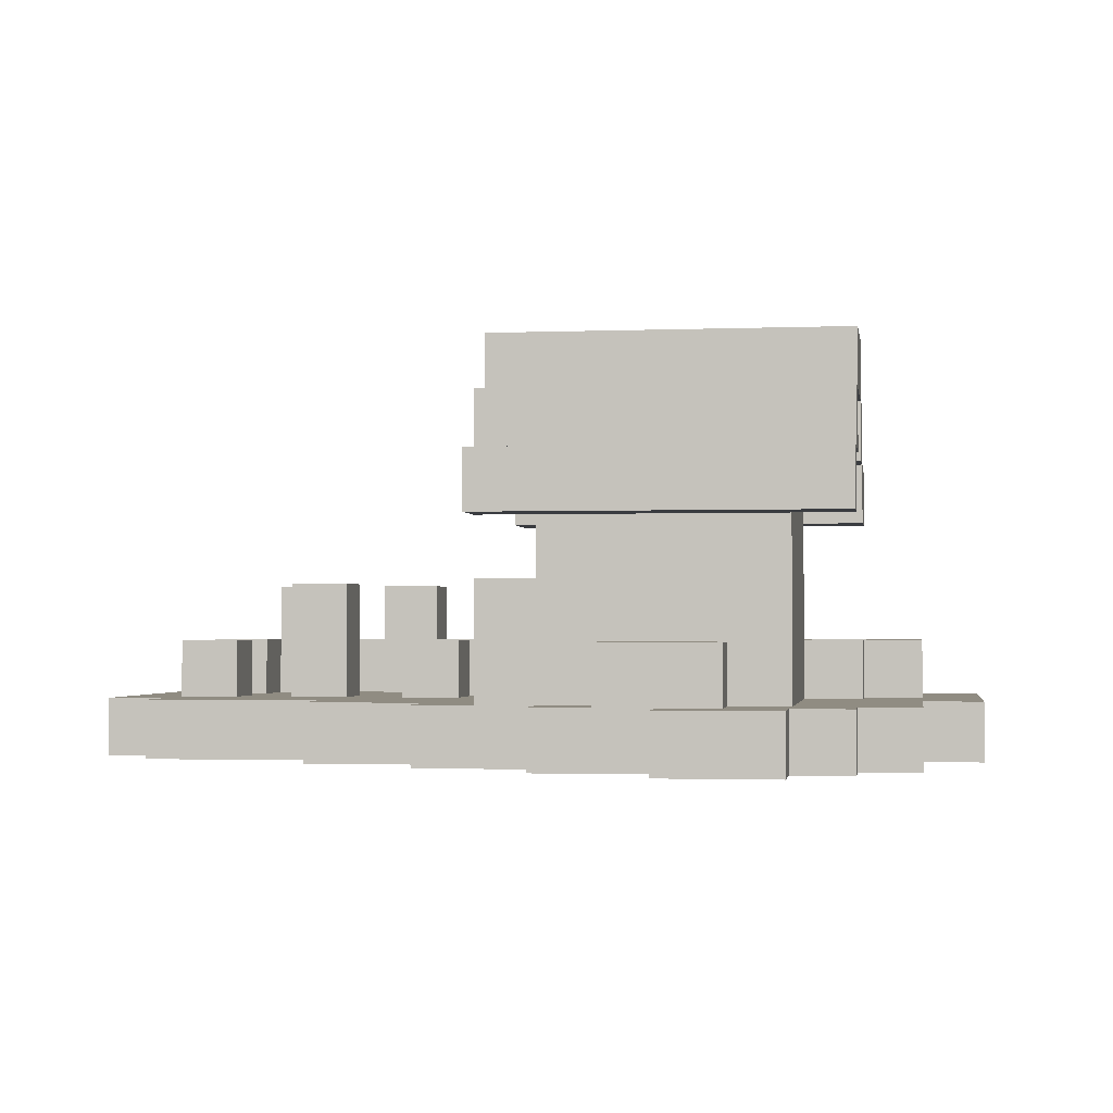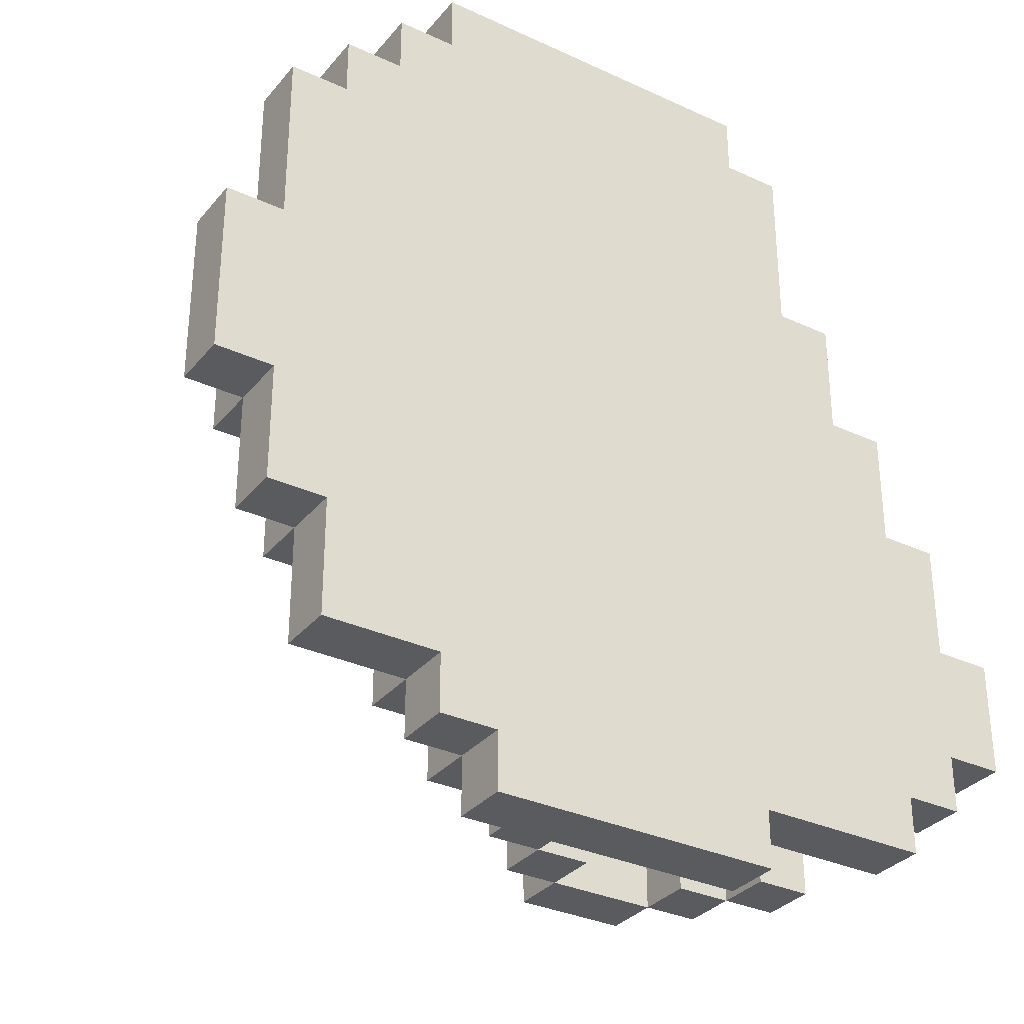
<metadata>
{"format":"obj","ext":"obj","renderer":"f3d","projection":"perspective","resolution":1024,"background":"white","views":[{"elev":-1.7,"azim":98.5,"up":"+Y"},{"elev":-32.4,"azim":-32.8,"up":"+Z"}]}
</metadata>
<code>
o New_World_(3)__-36_-58_-15_to_-11_319_12
v -7 0 -2
v -7 0 -1
v -7 1 -1
v -7 1 -2
v -6 0 -1
v -6 0 -2
v -6 1 -2
v -6 1 -1
v -7 0 0
v -7 1 0
v -6 0 0
v -6 1 0
v -7 0 1
v -7 1 1
v -6 0 1
v -6 1 1
v -6 0 -4
v -6 0 -3
v -6 1 -3
v -6 1 -4
v -5 0 -3
v -5 0 -4
v -5 1 -4
v -5 1 -3
v -5 0 -2
v -5 1 -2
v -5 0 -1
v -6 2 -1
v -6 2 -2
v -5 2 -2
v -5 2 -1
v -5 1 -1
v -5 0 0
v -5 1 0
v -5 0 1
v -5 1 1
v -6 0 2
v -6 1 2
v -5 0 2
v -5 1 2
v -6 0 3
v -6 1 3
v -5 0 3
v -5 1 3
v -6 0 4
v -6 1 4
v -5 0 4
v -5 1 4
v -5 0 -6
v -5 0 -5
v -5 1 -5
v -5 1 -6
v -4 0 -5
v -4 0 -6
v -4 1 -6
v -4 1 -5
v -4 0 -4
v -4 1 -4
v -4 0 -3
v -5 2 -3
v -5 2 -4
v -4 2 -4
v -4 2 -3
v -4 1 -3
v -4 0 -2
v -4 1 -2
v -4 0 -1
v -4 2 -2
v -4 1 -1
v -4 2 -1
v -4 0 0
v -5 2 0
v -4 1 0
v -4 2 0
v -4 0 1
v -5 2 1
v -4 2 1
v -4 1 1
v -4 0 2
v -4 1 2
v -4 0 3
v -4 1 3
v -4 0 4
v -4 1 4
v -5 0 5
v -5 1 5
v -4 0 5
v -4 1 5
v -3 0 -5
v -3 0 -6
v -3 1 -6
v -3 1 -5
v -3 0 -4
v -3 1 -4
v -3 0 -3
v -3 2 -4
v -3 1 -3
v -3 2 -3
v -3 0 -2
v -3 1 -2
v -3 0 -1
v -3 1 -1
v -3 0 0
v -3 1 0
v -3 0 1
v -3 2 0
v -3 1 1
v -3 2 1
v -3 0 2
v -4 2 2
v -3 2 2
v -3 1 2
v -3 0 3
v -3 1 3
v -3 0 4
v -3 1 4
v -3 0 5
v -3 1 5
v -4 0 6
v -4 1 6
v -3 0 6
v -3 1 6
v -3 0 -7
v -3 1 -7
v -2 0 -6
v -2 0 -7
v -2 1 -7
v -2 1 -6
v -2 0 -5
v -3 2 -5
v -3 2 -6
v -2 2 -6
v -2 1 -5
v -2 2 -5
v -2 0 -4
v -2 1 -4
v -2 2 -4
v -2 0 -3
v -2 1 -3
v -2 0 -2
v -2 1 -2
v -3 2 -2
v -2 2 -3
v -2 2 -2
v -2 0 -1
v -2 1 -1
v -2 0 0
v -2 1 0
v -2 0 1
v -2 1 1
v -2 0 2
v -2 2 1
v -2 2 2
v -2 1 2
v -2 0 3
v -2 1 3
v -2 0 4
v -3 2 4
v -3 2 3
v -2 2 3
v -2 1 4
v -2 2 4
v -2 0 5
v -2 1 5
v -2 0 6
v -2 1 6
v -3 0 7
v -3 1 7
v -2 0 7
v -2 1 7
v -2 0 -8
v -2 1 -8
v -1 0 -7
v -1 0 -8
v -1 1 -8
v -1 1 -7
v -1 0 -6
v -2 2 -7
v -1 2 -7
v -1 2 -6
v -1 1 -6
v -1 0 -5
v -1 1 -5
v -1 0 -4
v -1 1 -4
v -1 0 -3
v -1 1 -3
v -1 0 -2
v -1 1 -2
v -1 0 -1
v -1 1 -1
v -1 0 0
v -1 1 0
v -2 2 0
v -2 2 -1
v -1 2 -1
v -1 2 0
v -1 0 1
v -1 1 1
v -1 0 2
v -1 2 1
v -1 1 2
v -1 2 2
v -1 0 3
v -1 1 3
v -1 2 3
v -2 3 3
v -2 3 2
v -1 3 2
v -1 3 3
v -1 0 4
v -1 1 4
v -1 0 5
v -2 2 5
v -1 2 4
v -1 1 5
v -1 2 5
v -2 3 5
v -2 3 4
v -1 3 4
v -1 3 5
v -1 0 6
v -1 1 6
v -1 0 7
v -1 1 7
v 0 0 -7
v 0 0 -8
v 0 1 -8
v 0 1 -7
v 0 0 -6
v 0 2 -7
v 0 2 -6
v 0 1 -6
v 0 0 -5
v 0 1 -5
v 0 0 -4
v 0 1 -4
v -1 2 -4
v -1 2 -5
v 0 2 -5
v 0 2 -4
v 0 0 -3
v 0 1 -3
v 0 0 -2
v 0 1 -2
v 0 0 -1
v 0 1 -1
v 0 0 0
v 0 1 0
v 0 0 1
v 0 2 0
v 0 2 1
v 0 1 1
v 0 0 2
v 0 1 2
v 0 0 3
v 0 1 3
v 0 0 4
v 0 1 4
v 0 0 5
v 0 1 5
v 0 0 6
v -1 2 6
v 0 2 5
v 0 1 6
v 0 2 6
v 0 0 7
v 0 1 7
v 1 0 -7
v 1 0 -8
v 1 1 -8
v 1 1 -7
v 1 0 -6
v 1 2 -7
v 1 1 -6
v 1 2 -6
v 1 0 -5
v 1 2 -5
v 1 1 -5
v 1 0 -4
v 1 1 -4
v 1 0 -3
v 1 1 -3
v 1 0 -2
v 1 1 -2
v 1 0 -1
v 0 2 -1
v 0 2 -2
v 1 2 -2
v 1 1 -1
v 1 2 -1
v 1 0 0
v 1 1 0
v 1 2 0
v 1 0 1
v 1 1 1
v 1 2 1
v 1 0 2
v 1 1 2
v 1 0 3
v 1 1 3
v 1 0 4
v 1 1 4
v 1 0 5
v 1 1 5
v 1 0 6
v 1 1 6
v 1 0 7
v 1 1 7
v 2 0 -7
v 2 0 -8
v 2 1 -8
v 2 1 -7
v 2 0 -6
v 2 1 -6
v 2 0 -5
v 2 2 -6
v 2 1 -5
v 2 2 -5
v 1 4 -6
v 1 4 -5
v 1 5 -5
v 1 5 -6
v 2 4 -5
v 2 4 -6
v 2 5 -6
v 2 5 -5
v 2 0 -4
v 1 2 -4
v 2 2 -4
v 1 4 -4
v 1 5 -4
v 2 4 -4
v 2 5 -4
v 2 0 -3
v 1 2 -3
v 2 2 -3
v 1 4 -3
v 1 5 -3
v 2 4 -3
v 2 5 -3
v 2 0 -2
v 2 2 -2
v 2 1 -2
v 1 4 -2
v 1 5 -2
v 2 4 -2
v 2 5 -2
v 2 0 -1
v 2 1 -1
v 1 4 -1
v 1 5 -1
v 2 4 -1
v 2 5 -1
v 2 0 0
v 2 1 0
v 1 4 0
v 1 5 0
v 2 4 0
v 2 5 0
v 2 0 1
v 2 1 1
v 2 0 2
v 1 2 2
v 2 2 1
v 2 1 2
v 2 2 2
v 2 0 3
v 2 1 3
v 2 0 4
v 1 2 4
v 1 2 3
v 2 2 3
v 2 1 4
v 2 2 4
v 1 3 4
v 1 3 3
v 2 3 3
v 2 3 4
v 2 0 5
v 2 1 5
v 2 0 6
v 1 2 6
v 1 2 5
v 2 2 5
v 2 1 6
v 2 2 6
v 2 0 7
v 2 1 7
v 3 0 -7
v 3 0 -8
v 3 1 -8
v 3 1 -7
v 3 0 -6
v 3 1 -6
v 3 0 -5
v 3 1 -5
v 2 6 -5
v 2 6 -6
v 3 5 -5
v 3 5 -6
v 3 6 -6
v 3 6 -5
v 3 0 -4
v 3 2 -5
v 2 3 -4
v 2 3 -5
v 3 3 -5
v 3 4 -5
v 2 6 -4
v 3 6 -4
v 3 0 -3
v 2 3 -3
v 2 6 -3
v 3 6 -3
v 3 0 -2
v 2 3 -2
v 2 6 -2
v 3 6 -2
v 3 0 -1
v 2 2 -1
v 2 3 -1
v 3 3 -1
v 3 4 -1
v 3 5 -1
v 2 6 -1
v 3 6 -1
v 3 0 0
v 2 2 0
v 3 1 0
v 3 1 -1
v 3 2 -1
v 3 2 0
v 2 3 0
v 3 3 0
v 2 6 0
v 3 5 0
v 3 6 0
v 3 0 1
v 3 1 1
v 3 0 2
v 3 1 2
v 3 0 3
v 3 1 3
v 3 0 4
v 3 1 4
v 3 0 5
v 3 1 5
v 3 0 6
v 3 1 6
v 3 0 7
v 3 1 7
v 4 0 -6
v 4 0 -7
v 4 1 -7
v 4 1 -6
v 4 0 -5
v 4 1 -5
v 3 7 -5
v 3 7 -6
v 4 6 -5
v 4 6 -6
v 4 7 -6
v 4 7 -5
v 4 0 -4
v 4 2 -5
v 4 3 -5
v 4 4 -5
v 4 5 -5
v 3 7 -4
v 4 7 -4
v 4 0 -3
v 3 7 -3
v 4 7 -3
v 4 0 -2
v 3 7 -2
v 4 7 -2
v 4 0 -1
v 4 1 -1
v 4 2 -1
v 4 3 -1
v 4 4 -1
v 4 5 -1
v 4 6 -1
v 3 7 -1
v 4 7 -1
v 4 0 0
v 4 1 0
v 3 7 0
v 4 6 0
v 4 7 0
v 4 0 1
v 4 1 1
v 4 0 2
v 4 1 2
v 4 0 3
v 4 1 3
v 4 0 4
v 4 1 4
v 4 0 5
v 4 1 5
v 4 0 6
v 4 1 6
v 5 0 -6
v 5 0 -7
v 5 1 -7
v 5 1 -6
v 5 0 -5
v 5 1 -5
v 5 6 -5
v 5 6 -6
v 5 7 -6
v 5 7 -5
v 5 0 -4
v 5 2 -5
v 5 3 -5
v 5 4 -5
v 5 5 -5
v 5 6 -4
v 5 7 -4
v 5 0 -3
v 5 6 -3
v 5 7 -3
v 5 0 -2
v 5 6 -2
v 5 7 -2
v 5 0 -1
v 5 1 -1
v 5 2 -1
v 5 3 -1
v 5 4 -1
v 5 5 -1
v 5 6 -1
v 5 7 -1
v 5 0 0
v 5 1 0
v 5 6 0
v 5 7 0
v 5 0 1
v 5 1 1
v 5 0 2
v 5 1 2
v 5 0 3
v 5 1 3
v 6 0 -6
v 6 0 -7
v 6 1 -7
v 6 1 -6
v 6 0 -5
v 6 1 -5
v 5 5 -6
v 6 5 -5
v 6 5 -6
v 6 6 -6
v 6 6 -5
v 6 0 -4
v 6 2 -5
v 6 1 -4
v 6 2 -4
v 6 3 -5
v 6 3 -4
v 6 4 -5
v 6 4 -4
v 6 5 -4
v 6 6 -4
v 6 0 -3
v 6 2 -3
v 6 3 -3
v 6 4 -3
v 6 5 -3
v 6 6 -3
v 6 0 -2
v 6 2 -2
v 6 3 -2
v 6 4 -2
v 6 5 -2
v 6 6 -2
v 6 0 -1
v 6 1 -1
v 6 1 -2
v 6 2 -1
v 6 3 -1
v 6 4 -1
v 6 5 -1
v 6 6 -1
v 6 0 0
v 6 1 0
v 5 2 0
v 6 2 0
v 5 3 0
v 6 3 0
v 5 5 0
v 6 5 0
v 6 6 0
v 6 0 1
v 6 1 1
v 7 0 -5
v 7 0 -6
v 7 1 -6
v 7 1 -5
v 6 4 -6
v 7 4 -5
v 7 4 -6
v 7 5 -6
v 7 5 -5
v 7 0 -4
v 7 1 -4
v 7 4 -4
v 7 5 -4
v 7 0 -3
v 7 2 -4
v 7 1 -3
v 7 2 -3
v 7 4 -3
v 7 5 -3
v 7 0 -2
v 7 1 -2
v 7 2 -2
v 7 4 -2
v 7 5 -2
v 7 0 -1
v 7 1 -1
v 7 4 -1
v 7 5 -1
v 6 4 0
v 7 4 0
v 7 5 0
v 8 0 -4
v 8 0 -5
v 8 1 -5
v 8 1 -4
v 8 0 -3
v 8 1 -3
g Dirt
f 67 65 99 101
f 69 102 100 66
f 71 67 101 103
f 73 104 102 69
f 99 95 138 140
f 100 141 139 97
f 101 99 140 145
f 102 146 141 100
f 105 103 147 149
f 107 150 148 104
f 113 109 151 155
f 114 156 154 112
f 115 113 155 157
f 117 115 157 163
f 118 164 161 116
f 138 135 184 186
f 139 187 185 136
f 140 138 186 188
f 141 189 187 139
f 145 140 188 190
f 146 191 189 141
f 147 145 190 192
f 148 193 191 146
f 149 147 192 198
f 150 199 193 148
f 155 151 200 204
f 157 155 204 211
f 161 212 205 156
f 163 157 211 213
f 165 163 213 222
f 166 223 216 164
f 188 186 242 244
f 189 245 243 187
f 192 190 246 248
f 193 249 247 191
f 213 211 258 260
f 216 261 259 212
f 222 213 260 262
f 298 295 361 363
f 300 298 363 368
f 301 369 366 299
f 302 300 368 370
f 304 302 370 380
f 305 381 374 303
f 306 304 380 382
f 363 361 439 441
f 366 442 440 362
f 368 363 441 443
f 369 444 442 366
f 370 368 443 445
f 374 446 444 369
f 428 420 478 487
f 430 488 479 431
f 439 428 487 492
f 440 493 488 430
f 441 439 492 494
f 442 495 493 440
f 443 441 494 496
f 444 497 495 442
f 487 478 527 535
f 488 536 528 479
f 492 487 535 539
f 493 540 536 488
g Wool
f 321 322 323 320
f 321 320 325 324
f 320 323 326 325
f 324 325 326 327
f 322 327 326 323
f 331 332 322 321
f 331 321 324 333
f 332 334 327 322
f 338 339 332 331
f 338 331 333 340
f 339 341 334 332
f 345 346 339 338
f 345 338 340 347
f 346 348 341 339
f 351 352 346 345
f 351 345 347 353
f 352 354 348 346
f 357 358 352 351
f 357 351 353 359
f 359 353 354 360
f 358 360 354 352
f 357 359 360 358
f 327 398 399 326
f 327 326 401 400
f 326 399 402 401
f 400 401 402 403
f 398 403 402 399
f 318 319 405 397
f 330 406 407 319
f 319 407 408 405
f 406 333 324 407
f 407 324 409 408
f 324 327 400 409
f 350 421 343 344
f 421 422 417 343
f 422 353 347 417
f 422 423 424 353
f 353 424 425 354
f 360 436 426 354
f 360 354 425 437
f 437 425 427 438
f 436 438 427 426
f 360 437 438 436
f 403 459 460 402
f 403 402 462 461
f 402 460 463 462
f 459 464 463 460
f 409 400 469 468
f 424 482 483 425
f 438 489 485 427
f 438 427 484 490
f 489 491 486 485
f 438 490 491 489
f 461 462 511 510
f 462 463 512 511
f 510 511 512 513
f 464 513 512 463
f 468 469 518 517
f 482 531 532 483
f 490 484 533 537
f 537 533 534 538
f 491 538 534 486
f 490 537 538 491
f 518 510 511 551
f 518 551 553 552
f 551 511 554 553
f 552 553 554 555
f 510 555 554 511
f 509 515 557 550
f 558 550 557 559
f 515 516 560 557
f 559 557 560 561
f 516 517 562 560
f 561 560 562 563
f 517 518 552 562
f 579 580 573 581
f 581 573 574 582
f 582 574 575 583
f 530 582 583 531
f 531 583 584 532
f 592 537 533 532
f 592 532 584 593
f 593 584 585 594
f 537 594 585 533
f 592 593 594 537
f 562 552 553 601
f 562 601 603 602
f 601 553 604 603
f 602 603 604 605
f 552 605 604 553
f 563 562 602 608
f 608 602 605 609
f 564 609 605 552
f 569 563 608 614
f 614 608 609 615
f 570 615 609 564
f 575 569 614 619
f 619 614 615 620
f 576 620 615 570
f 583 575 619 623
f 623 619 620 624
f 584 624 620 576
f 625 593 584 583
f 625 583 623 626
f 626 623 624 627
f 593 627 624 584
f 625 626 627 593
f 116 158 159 114
f 114 159 160 156
f 161 156 160 162
f 158 162 160 159
f 116 161 162 158
f 156 160 153 154
f 205 202 203 206
f 156 205 206 160
f 160 207 208 153
f 153 208 209 203
f 206 203 209 210
f 207 210 209 208
f 160 206 210 207
f 164 214 162 161
f 161 162 215 212
f 216 212 215 217
f 164 216 217 214
f 214 218 219 162
f 162 219 220 215
f 217 215 220 221
f 218 221 220 219
f 214 217 221 218
f 223 263 217 216
f 216 217 264 261
f 265 261 264 266
f 263 266 264 217
f 223 265 266 263
f 299 364 297 296
f 296 297 365 362
f 366 362 365 367
f 364 367 365 297
f 299 366 367 364
f 303 371 372 301
f 301 372 373 369
f 374 369 373 375
f 303 374 375 371
f 371 376 377 372
f 372 377 378 373
f 375 373 378 379
f 376 379 378 377
f 371 375 379 376
f 307 383 384 305
f 305 384 385 381
f 386 381 385 387
f 383 387 385 384
f 307 386 387 383
f 558 559 611 607
f 612 607 611 613
f 567 613 611 559
f 617 612 613 618
f 573 618 613 567
f 580 617 618 573
f 337 413 406 330
f 413 340 333 406
f 343 417 413 337
f 417 347 340 413
f 356 429 421 350
f 430 431 432 433
f 356 430 433 429
f 429 434 422 421
f 433 432 423 435
f 434 435 423 422
f 429 433 435 434
f 397 405 466 458
f 405 408 467 466
f 408 409 468 467
f 400 403 461 469
f 423 481 482 424
f 425 483 484 427
f 458 466 515 509
f 466 467 516 515
f 467 468 517 516
f 469 461 510 518
f 481 530 531 482
f 483 532 533 484
f 567 559 561 568
f 568 561 563 569
f 573 567 568 574
f 574 568 569 575
f 536 588 529 528
f 587 579 581 589
f 536 587 589 588
f 588 590 530 529
f 589 581 582 591
f 590 591 582 530
f 588 589 591 590
f 334 410 398 327
f 410 411 403 398
f 341 414 410 334
f 414 415 411 410
f 348 418 414 341
f 418 419 415 414
f 354 426 418 348
f 426 427 419 418
f 411 470 459 403
f 470 471 464 459
f 415 473 470 411
f 473 474 471 470
f 419 476 473 415
f 476 477 474 473
f 427 485 476 419
f 485 486 477 476
f 519 510 513 520
f 471 520 513 464
f 522 519 520 523
f 474 523 520 471
f 525 522 523 526
f 477 526 523 474
f 533 525 526 534
f 486 534 526 477
f 564 552 555 565
f 519 565 555 510
f 570 564 565 571
f 522 571 565 519
f 576 570 571 577
f 525 577 571 522
f 584 576 577 585
f 533 585 577 525
g Obsidian
f 431 479 480 432
f 432 480 481 423
f 479 528 529 480
f 480 529 530 481
g Stained_Glass
f 100 142 98 97
f 97 98 143 139
f 141 139 143 144
f 142 144 143 98
f 100 141 144 142
f 148 194 195 146
f 146 195 196 191
f 193 191 196 197
f 194 197 196 195
f 148 193 197 194
f 185 238 239 183
f 183 239 240 235
f 237 235 240 241
f 238 241 240 239
f 185 237 241 238
g Concrete
f 200 198 250 254
f 202 255 253 199
f 204 200 254 256
f 205 257 255 202
f 211 204 256 258
f 212 259 257 205
f 254 250 295 298
f 255 299 296 253
f 256 254 298 300
f 257 301 299 255
f 258 256 300 302
f 259 303 301 257
f 260 258 302 304
f 261 305 303 259
f 262 260 304 306
f 265 307 305 261
f 2 3 4 1
f 2 1 6 5
f 1 4 7 6
f 3 8 7 4
f 9 10 3 2
f 9 2 5 11
f 10 12 8 3
f 13 14 10 9
f 13 9 11 15
f 14 16 12 10
f 13 15 16 14
f 18 19 20 17
f 18 17 22 21
f 17 20 23 22
f 19 24 23 20
f 6 7 19 18
f 6 18 21 25
f 7 26 24 19
f 5 6 25 27
f 11 5 27 33
f 12 34 32 8
f 15 11 33 35
f 16 36 34 12
f 37 38 16 15
f 37 15 35 39
f 38 40 36 16
f 41 42 38 37
f 41 37 39 43
f 42 44 40 38
f 45 46 42 41
f 45 41 43 47
f 46 48 44 42
f 45 47 48 46
f 50 51 52 49
f 50 49 54 53
f 49 52 55 54
f 51 56 55 52
f 22 23 51 50
f 22 50 53 57
f 23 58 56 51
f 21 22 57 59
f 25 21 59 65
f 26 66 64 24
f 27 25 65 67
f 33 27 67 71
f 35 33 71 75
f 39 35 75 79
f 40 80 78 36
f 43 39 79 81
f 44 82 80 40
f 47 43 81 83
f 48 84 82 44
f 85 86 48 47
f 85 47 83 87
f 86 88 84 48
f 85 87 88 86
f 53 54 90 89
f 54 55 91 90
f 56 92 91 55
f 57 53 89 93
f 58 94 92 56
f 59 57 93 95
f 65 59 95 99
f 66 100 97 64
f 75 71 103 105
f 79 75 105 109
f 81 79 109 113
f 82 114 112 80
f 83 81 113 115
f 84 116 114 82
f 87 83 115 117
f 88 118 116 84
f 119 120 88 87
f 119 87 117 121
f 120 122 118 88
f 119 121 122 120
f 90 91 124 123
f 90 123 126 125
f 123 124 127 126
f 91 128 127 124
f 89 90 125 129
f 93 89 129 135
f 95 93 135 138
f 97 139 136 94
f 103 101 145 147
f 104 148 146 102
f 109 105 149 151
f 121 117 163 165
f 122 166 164 118
f 167 168 122 121
f 167 121 165 169
f 168 170 166 122
f 167 169 170 168
f 126 127 172 171
f 126 171 174 173
f 171 172 175 174
f 127 176 175 172
f 125 126 173 177
f 129 125 177 182
f 133 183 181 128
f 135 129 182 184
f 136 185 183 133
f 151 149 198 200
f 169 165 222 224
f 170 225 223 166
f 169 224 225 170
f 173 174 227 226
f 174 175 228 227
f 176 229 228 175
f 177 173 226 230
f 182 177 230 234
f 183 235 233 181
f 184 182 234 236
f 185 237 235 183
f 186 184 236 242
f 187 243 237 185
f 190 188 244 246
f 191 247 245 189
f 198 192 248 250
f 224 222 262 267
f 225 268 265 223
f 224 267 268 225
f 226 227 270 269
f 227 228 271 270
f 229 272 271 228
f 230 226 269 273
f 234 230 273 277
f 236 234 277 280
f 237 281 279 235
f 242 236 280 282
f 243 283 281 237
f 244 242 282 284
f 245 285 283 243
f 246 244 284 286
f 248 246 286 292
f 250 248 292 295
f 267 262 306 308
f 268 309 307 265
f 267 308 309 268
f 269 270 311 310
f 270 271 312 311
f 272 313 312 271
f 273 269 310 314
f 275 315 313 272
f 277 273 314 316
f 280 277 316 328
f 282 280 328 335
f 284 282 335 342
f 286 284 342 349
f 290 350 344 285
f 292 286 349 355
f 293 356 350 290
f 295 292 355 361
f 296 362 356 293
f 308 306 382 388
f 309 389 386 307
f 308 388 389 309
f 310 311 391 390
f 311 312 392 391
f 390 391 392 393
f 313 393 392 312
f 314 310 390 394
f 315 395 393 313
f 316 314 394 396
f 318 397 395 315
f 328 316 396 404
f 335 328 404 412
f 342 335 412 416
f 349 342 416 420
f 355 349 420 428
f 361 355 428 439
f 362 440 430 356
f 380 370 445 447
f 381 448 446 374
f 382 380 447 449
f 386 450 448 381
f 388 382 449 451
f 451 449 450 452
f 389 452 450 386
f 388 451 452 389
f 394 390 454 453
f 390 393 455 454
f 395 456 455 393
f 396 394 453 457
f 397 458 456 395
f 404 396 457 465
f 412 404 465 472
f 416 412 472 475
f 420 416 475 478
f 445 443 496 498
f 498 496 497 499
f 446 499 497 444
f 447 445 498 500
f 500 498 499 501
f 448 501 499 446
f 449 447 500 502
f 502 500 501 503
f 450 503 501 448
f 449 502 503 450
f 453 454 505 504
f 454 455 506 505
f 456 507 506 455
f 457 453 504 508
f 458 509 507 456
f 465 457 508 514
f 472 465 514 521
f 475 472 521 524
f 478 475 524 527
f 494 492 539 541
f 541 539 540 542
f 495 542 540 493
f 496 494 541 543
f 543 541 542 544
f 497 544 542 495
f 496 543 544 497
f 504 505 546 545
f 505 506 547 546
f 545 546 547 548
f 507 548 547 506
f 508 504 545 549
f 509 550 548 507
f 514 508 549 556
f 521 514 556 566
f 524 521 566 572
f 527 524 572 578
f 535 527 578 586
f 586 578 579 587
f 539 535 586 595
f 595 586 587 596
f 540 596 587 536
f 539 595 596 540
f 549 545 598 597
f 545 548 599 598
f 597 598 599 600
f 550 600 599 548
f 556 549 597 606
f 558 607 600 550
f 566 556 606 610
f 572 566 610 616
f 616 610 612 617
f 578 572 616 621
f 621 616 617 622
f 579 622 617 580
f 578 621 622 579
f 606 597 629 628
f 597 600 630 629
f 628 629 630 631
f 607 631 630 600
f 610 606 628 632
f 632 628 631 633
f 612 633 631 607
f 610 632 633 612
g Stripped_Oak_Wood
f 8 28 29 7
f 7 29 30 26
f 28 31 30 29
f 8 32 31 28
f 24 60 61 23
f 23 61 62 58
f 60 63 62 61
f 24 64 63 60
f 26 30 68 66
f 69 66 68 70
f 31 70 68 30
f 34 72 31 32
f 73 69 70 74
f 72 74 70 31
f 36 76 72 34
f 76 77 74 72
f 36 78 77 76
f 58 62 96 94
f 97 94 96 98
f 63 98 96 62
f 64 97 98 63
f 73 74 106 104
f 107 104 106 108
f 77 108 106 74
f 80 110 77 78
f 110 111 108 77
f 80 112 111 110
f 92 130 131 91
f 91 131 132 128
f 133 128 132 134
f 130 134 132 131
f 94 96 130 92
f 136 133 134 137
f 96 137 134 130
f 94 136 137 96
f 107 108 152 150
f 111 153 152 108
f 112 154 153 111
f 128 132 178 127
f 127 178 179 176
f 132 180 179 178
f 128 181 180 132
f 150 152 201 199
f 202 199 201 203
f 153 203 201 152
f 176 179 231 229
f 180 232 231 179
f 181 233 232 180
f 199 201 197 193
f 193 197 251 249
f 201 252 251 197
f 199 253 252 201
f 229 231 274 272
f 275 272 274 276
f 232 276 274 231
f 235 240 232 233
f 240 278 276 232
f 235 279 278 240
f 247 287 288 245
f 245 288 289 285
f 290 285 289 291
f 287 291 289 288
f 249 251 287 247
f 293 290 291 294
f 251 294 291 287
f 296 293 294 297
f 252 297 294 251
f 253 296 297 252
f 275 276 317 315
f 318 315 317 319
f 278 319 317 276
f 281 329 278 279
f 329 330 319 278
f 283 336 329 281
f 336 337 330 329
f 285 289 336 283
f 289 343 337 336
f 285 344 343 289

</code>
